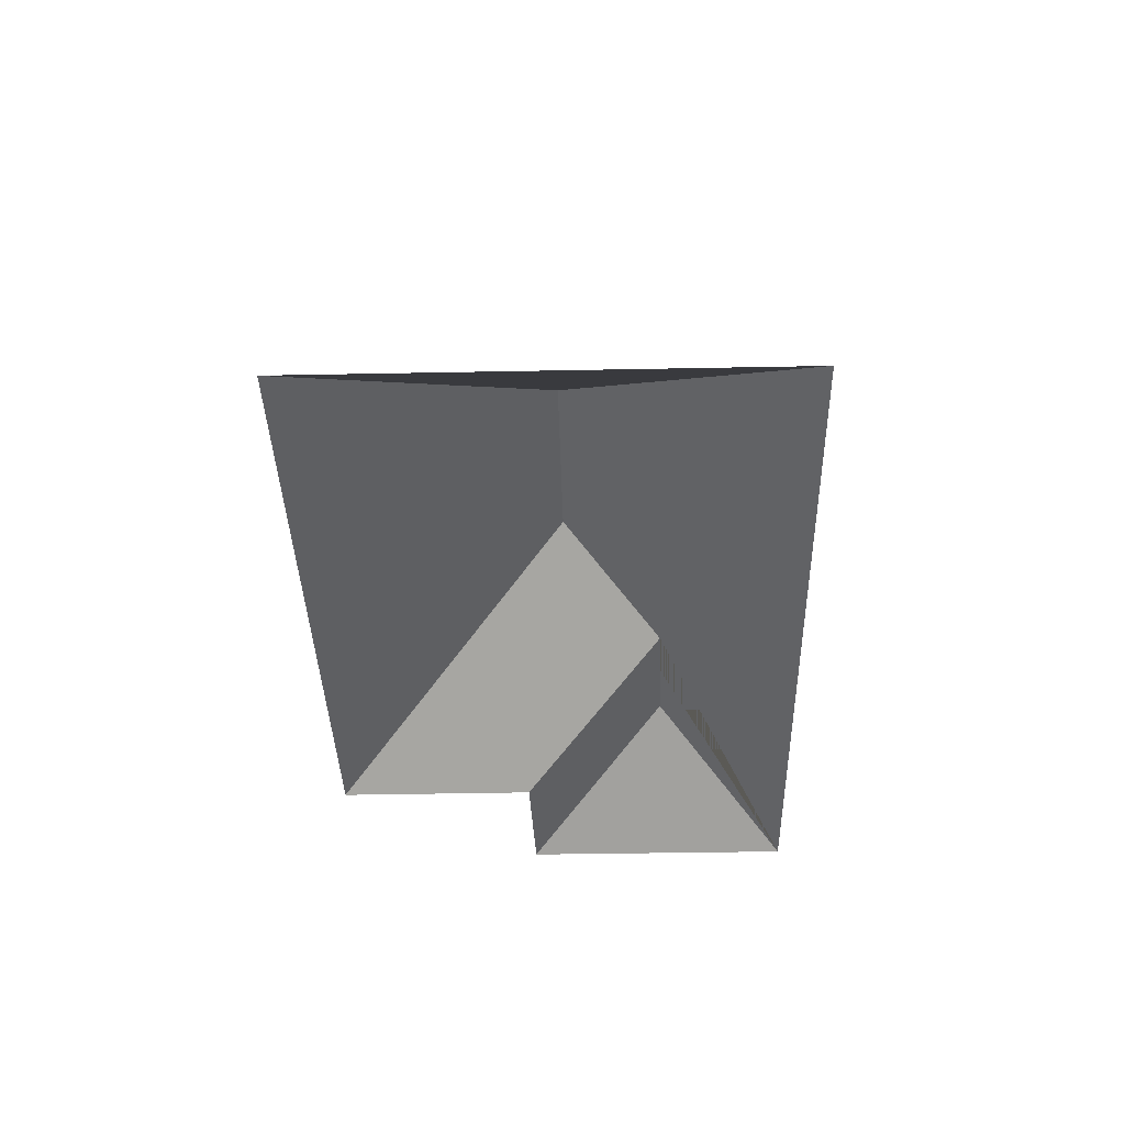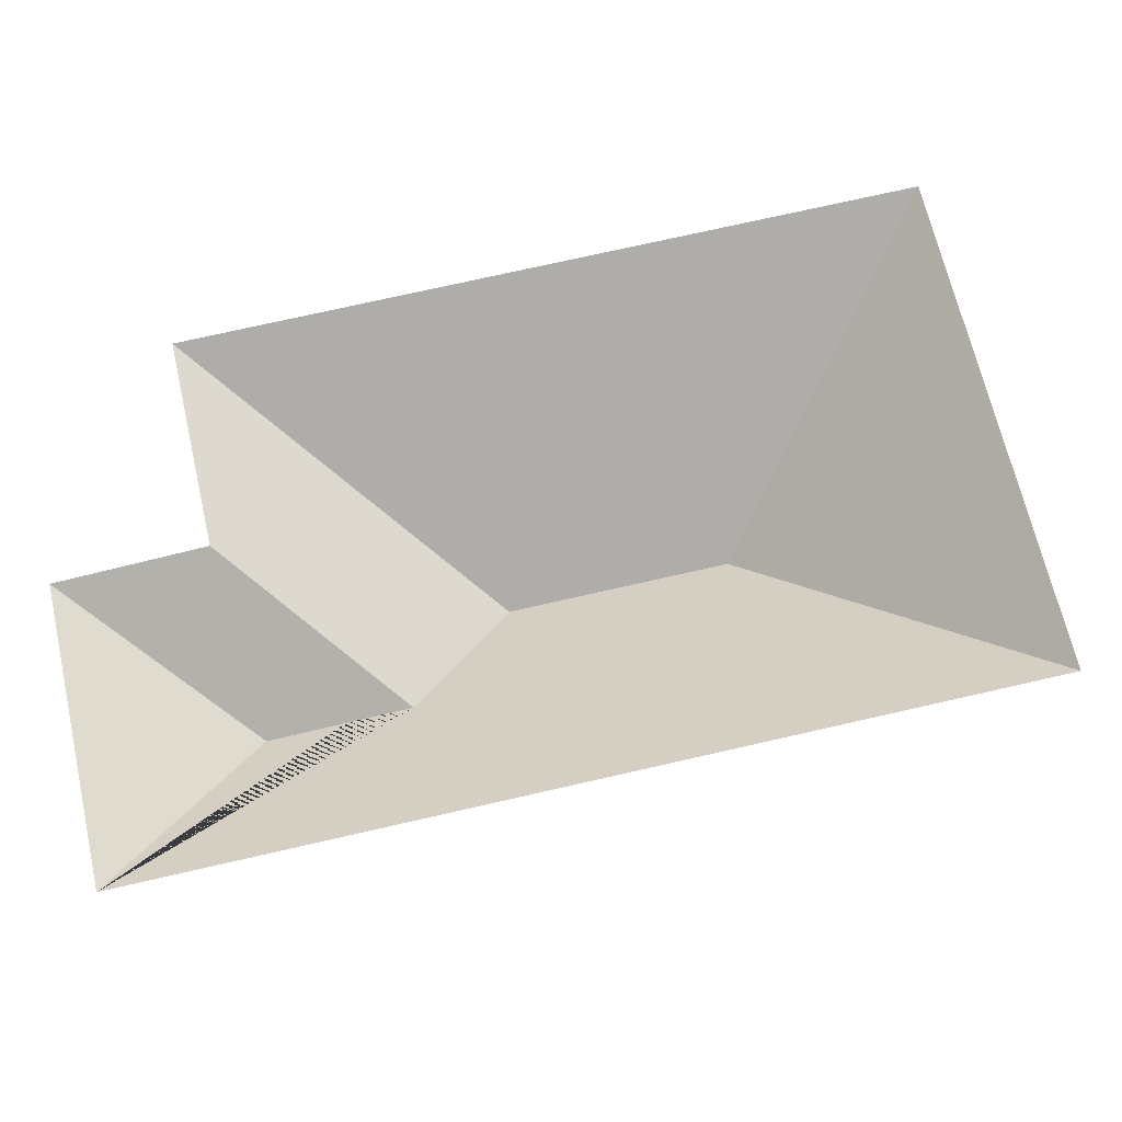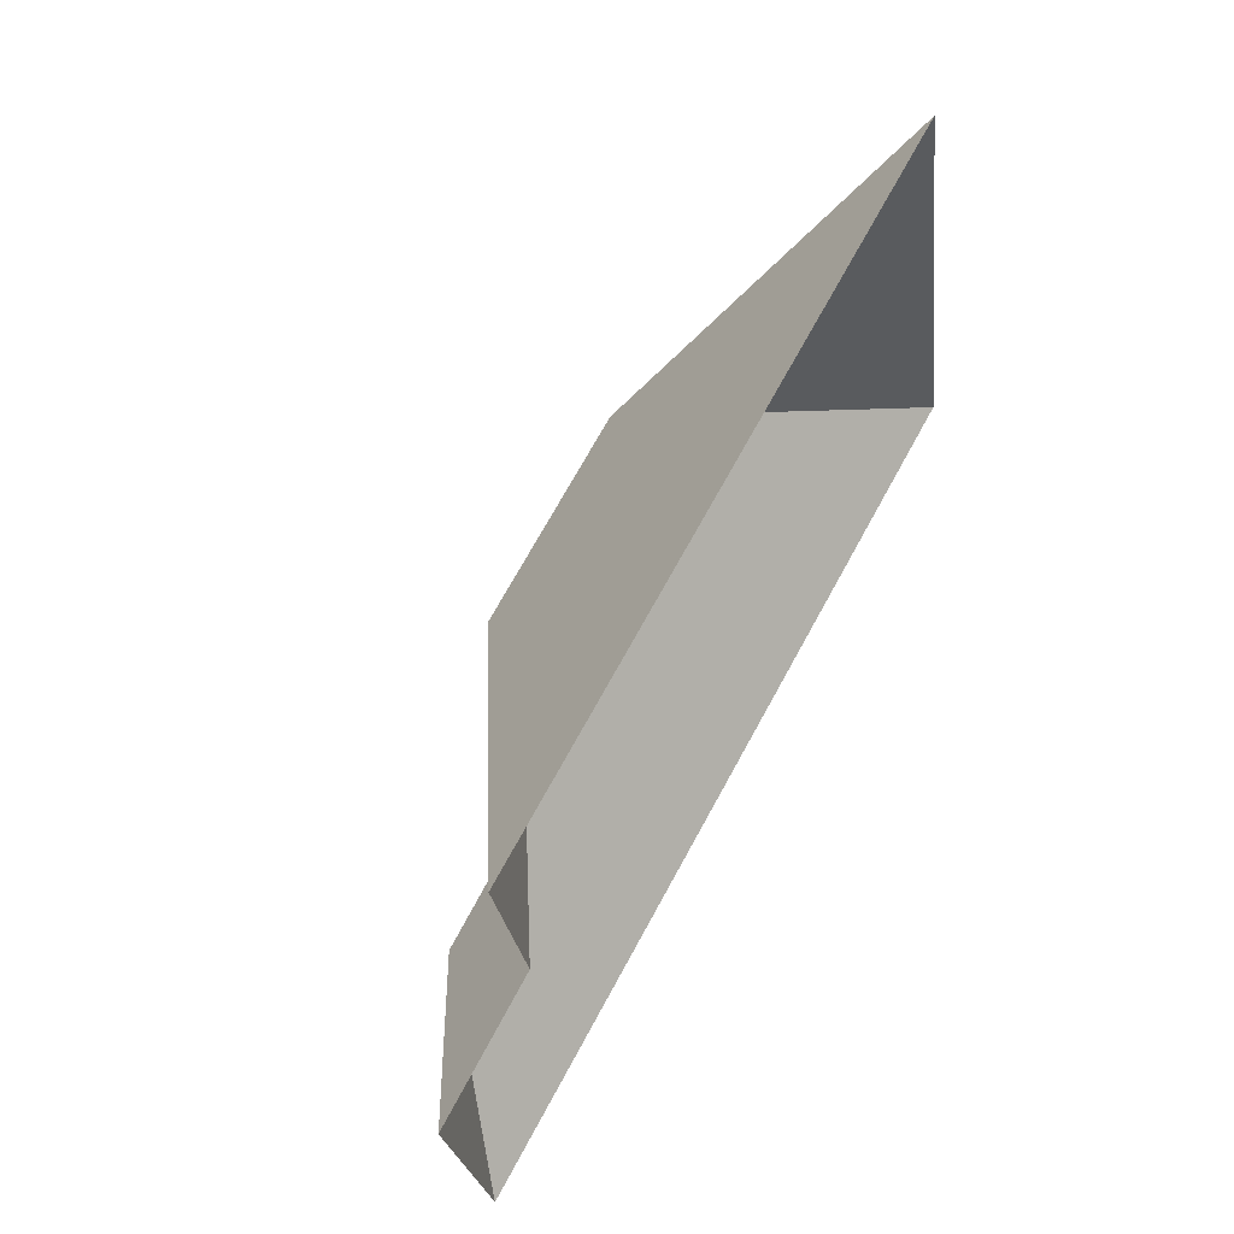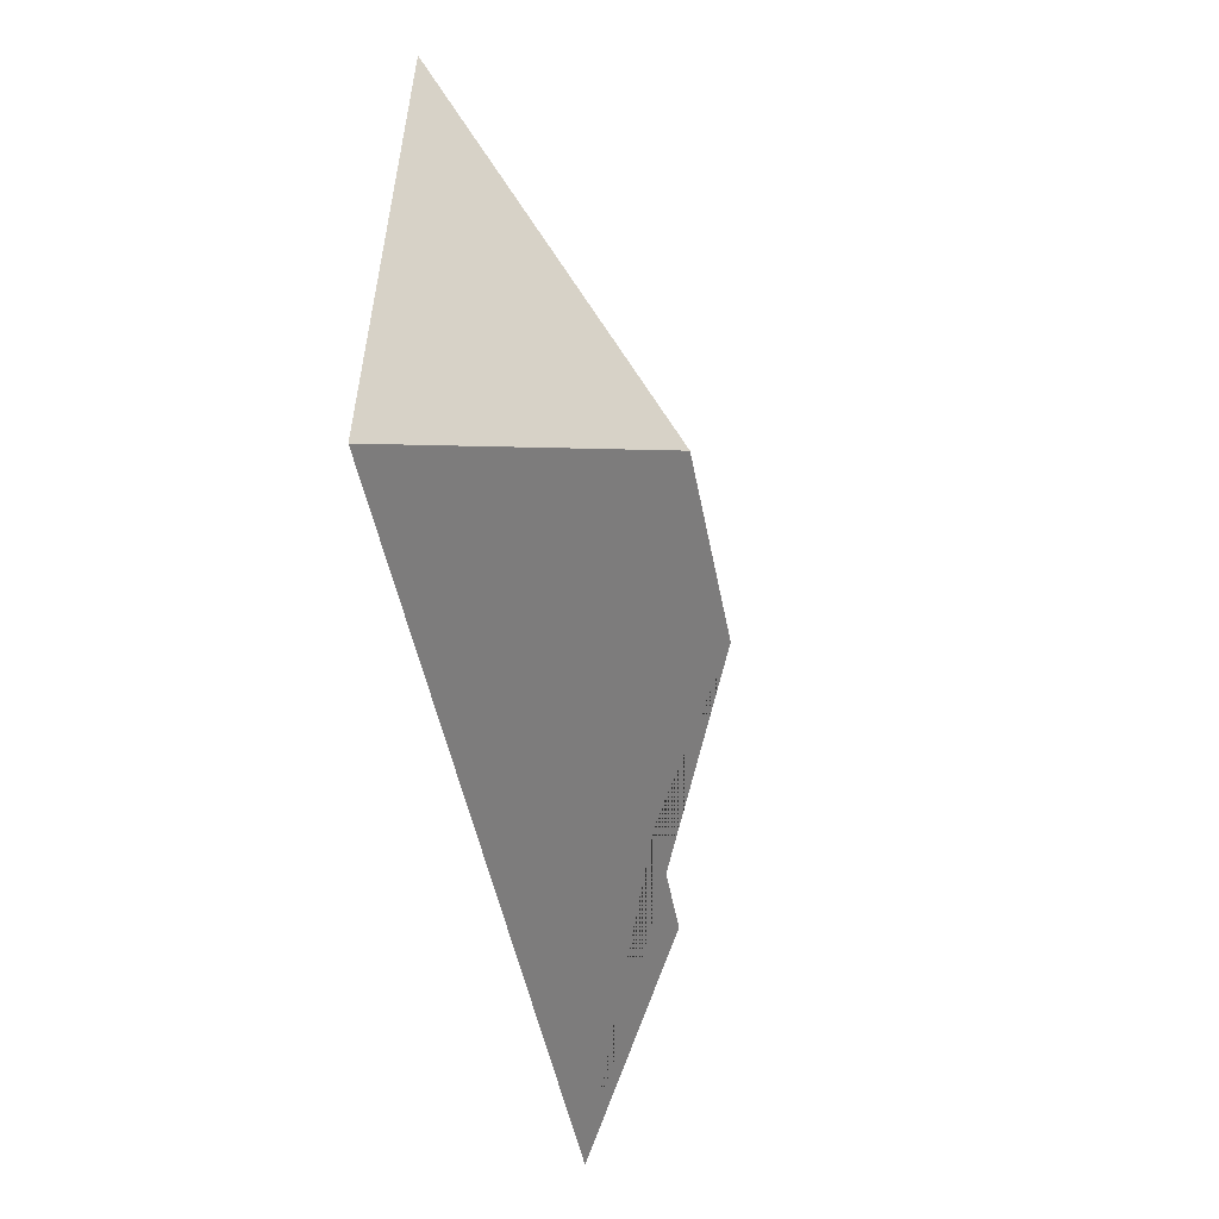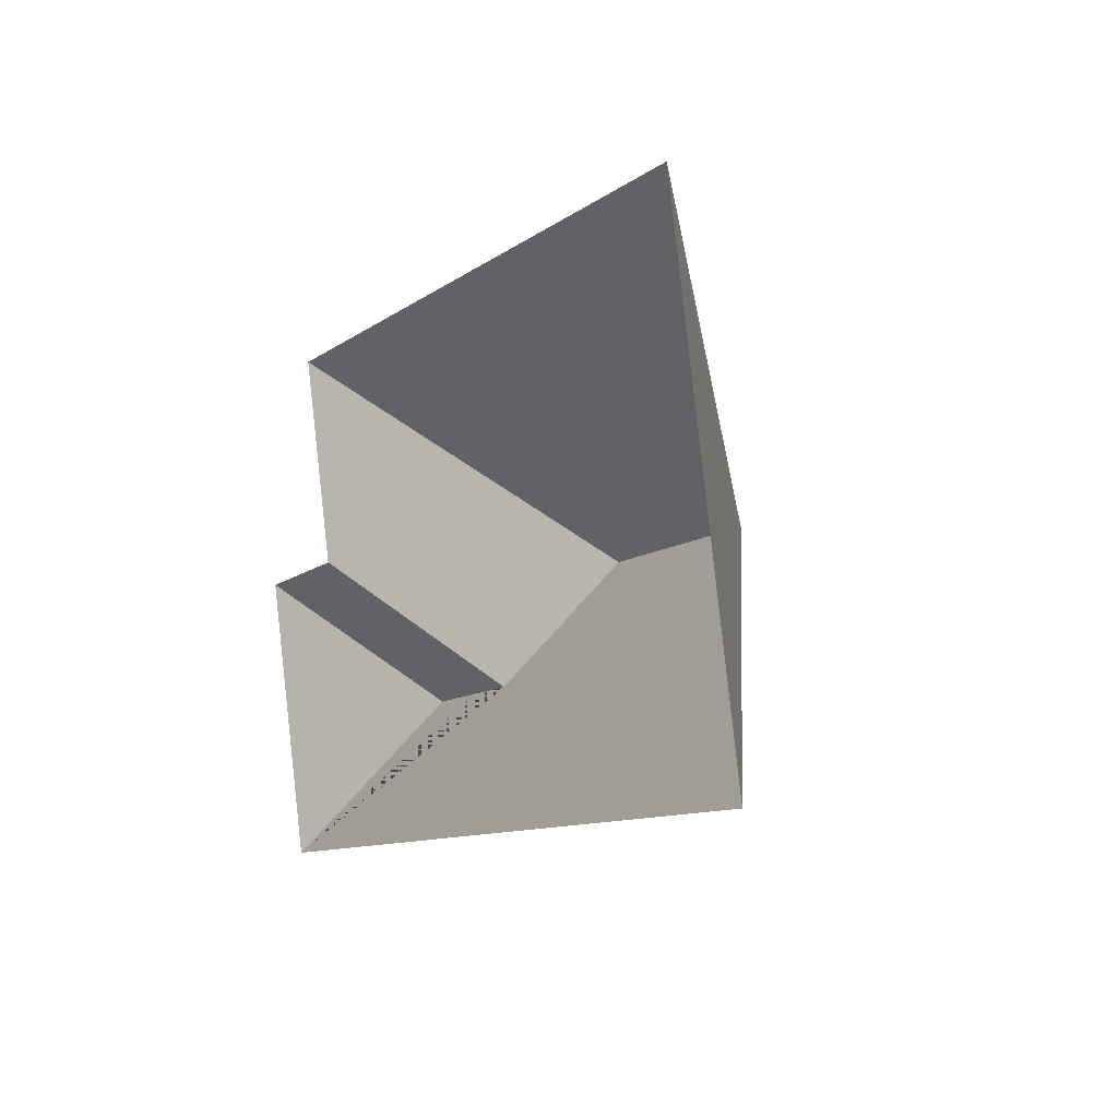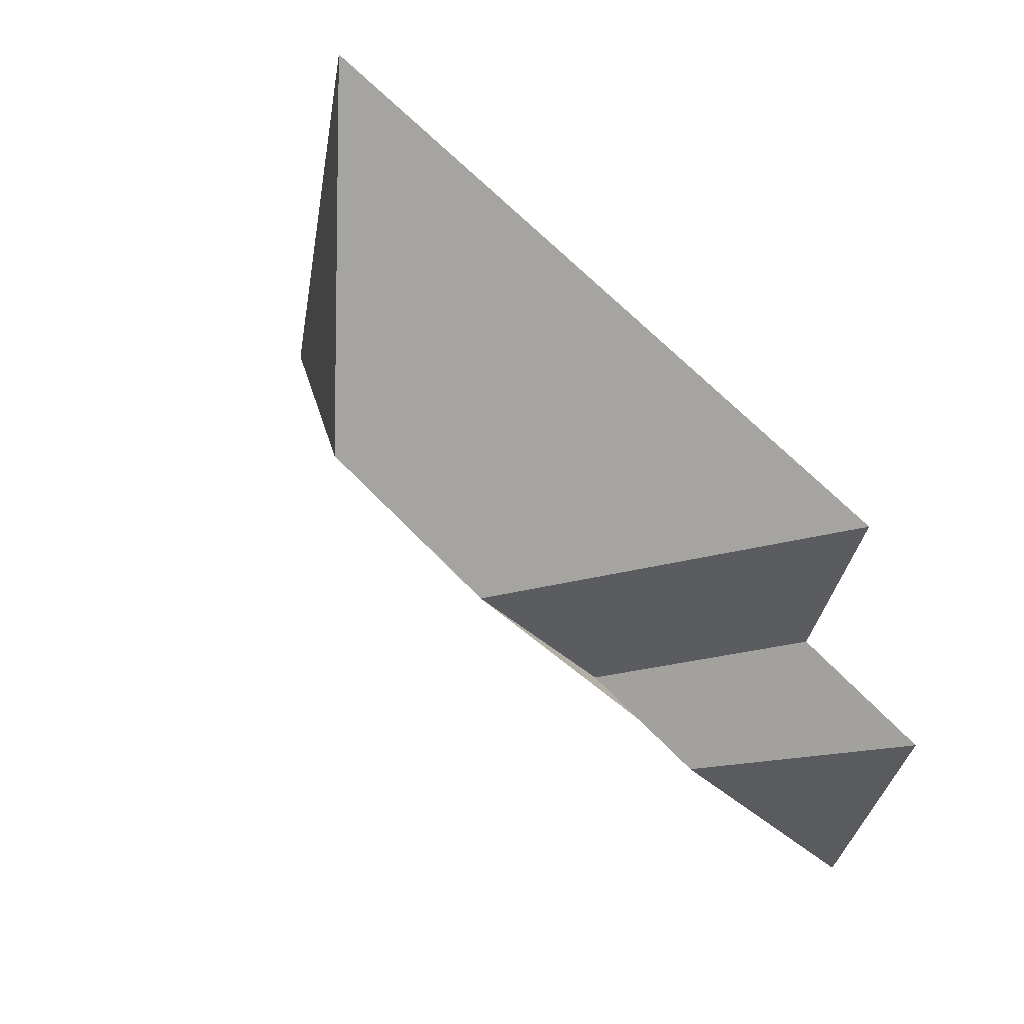
<metadata>
{"format":"obj","ext":"obj","renderer":"f3d","projection":"perspective","resolution":1024,"background":"white","views":[{"elev":-36.9,"azim":78.7,"up":"+Y"},{"elev":-23.3,"azim":1.6,"up":"+Z"},{"elev":56.0,"azim":-60.6,"up":"+Z"},{"elev":-34.1,"azim":100.8,"up":"+Z"},{"elev":5.0,"azim":60.5,"up":"+Z"},{"elev":47.6,"azim":-135.1,"up":"+Z"}]}
</metadata>
<code>
o CG10_500_041072_0002_roof
v 39.45 75 -260.6
v 343.5 75 -191.9
v 82.71 114.6 -199
v 130.9 115 -187.5
v 160.9 145 -141.5
v 237.7 145 -124.1
v 16.36 75 -158.6
v 67.37 75 -145.8
v 50.39 75 -71.51
v 303.3 75 -14.25
v 39.45 0 -260.6
v 343.5 0 -191.9
v 303.3 0 -14.25
v 50.39 0 -71.51
v 67.37 0 -145.8
v 16.36 0 -158.6
f 7 3 1
f 7 3 4 8
f 8 4 5 9
f 9 5 6 10
f 10 6 2
f 1 3 4 5 6 2

</code>
